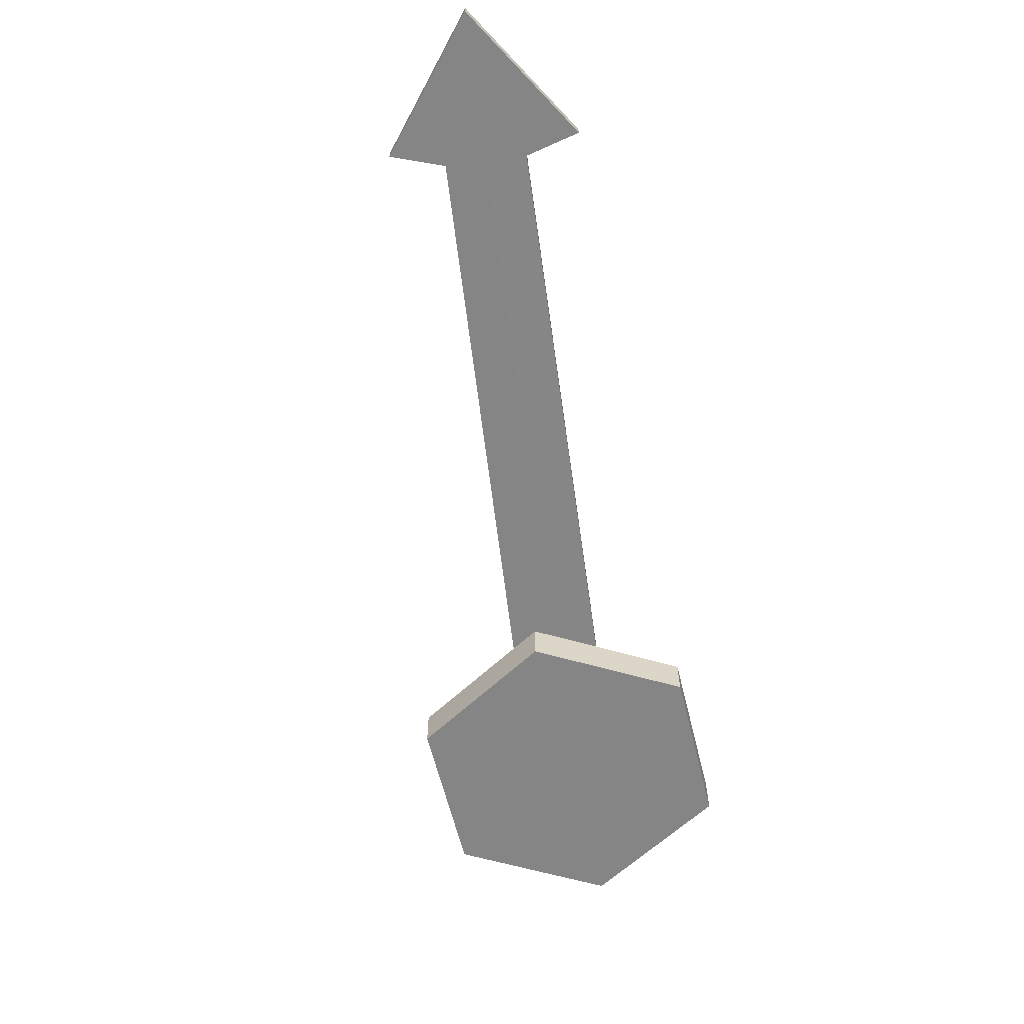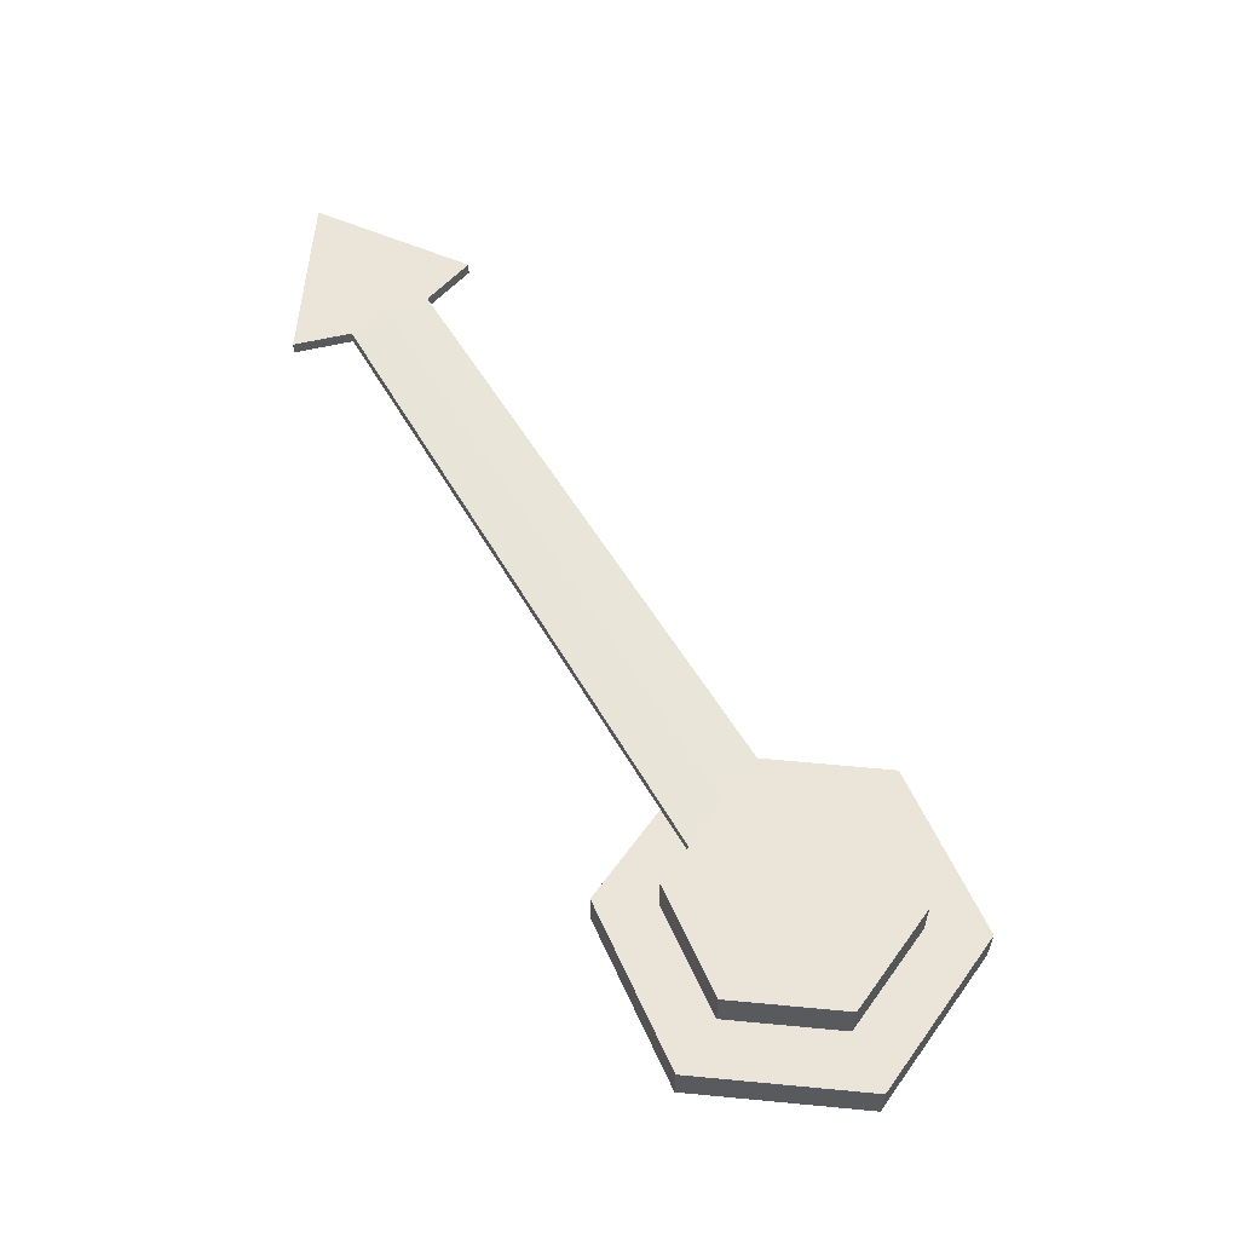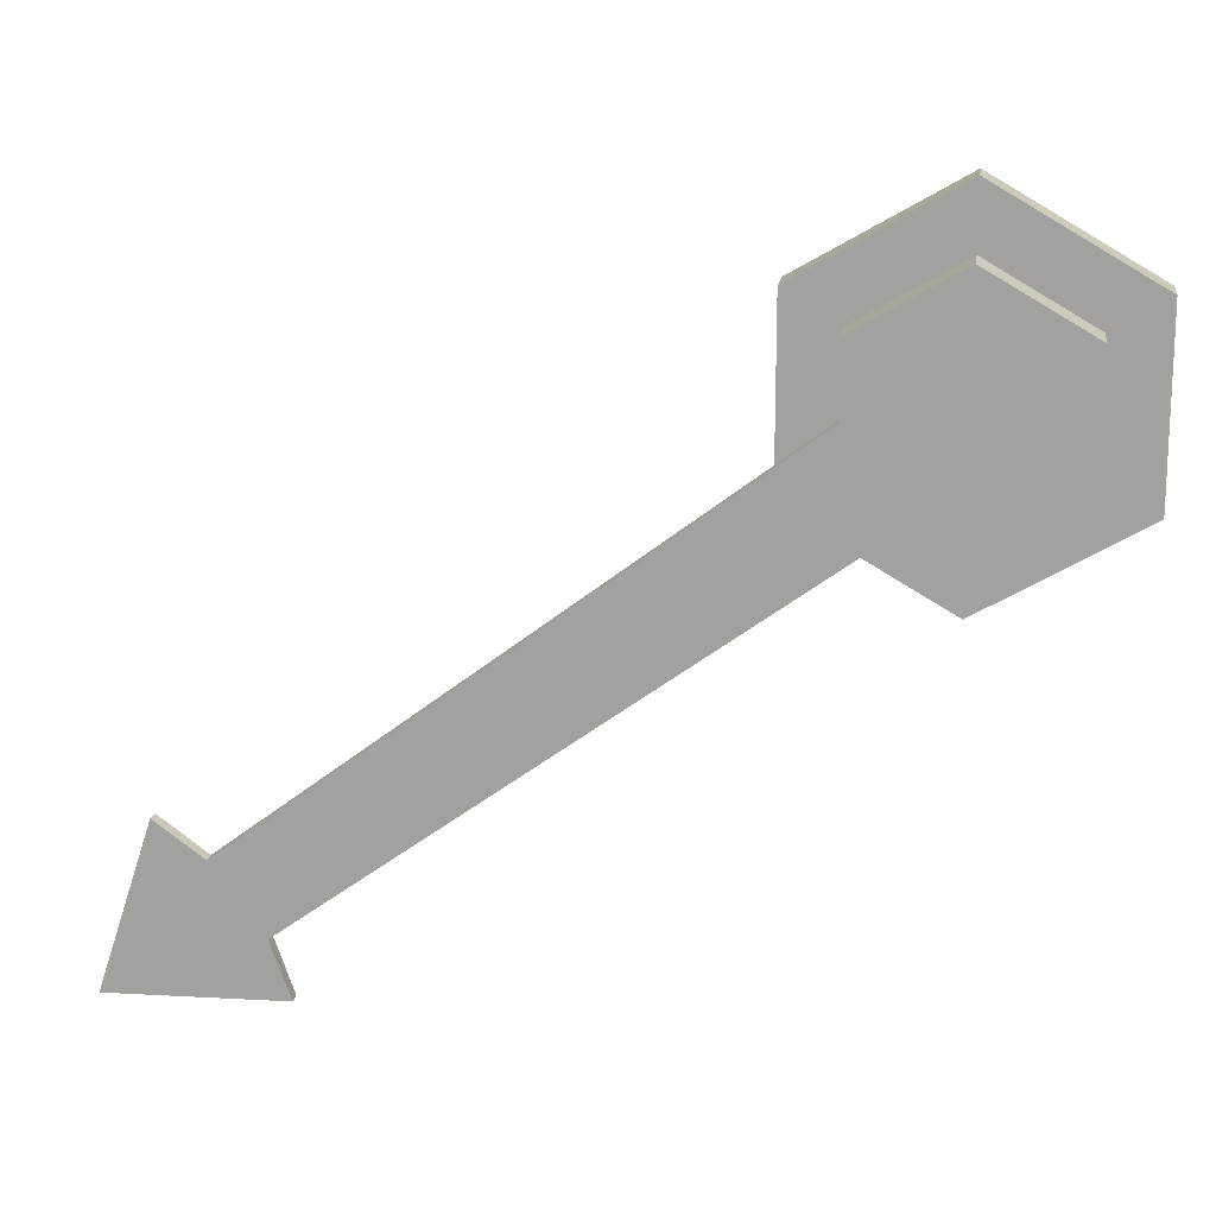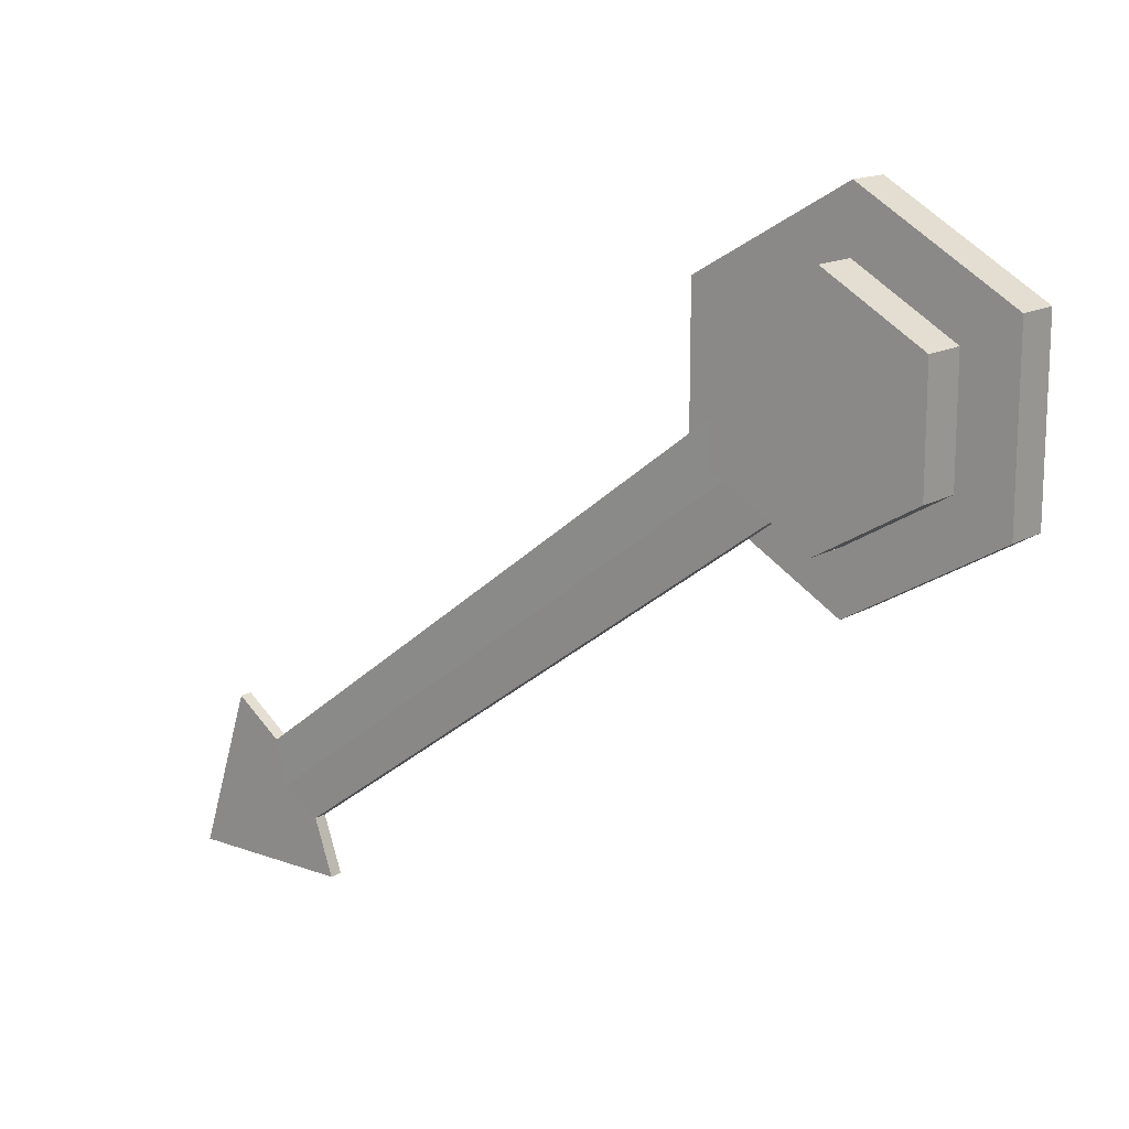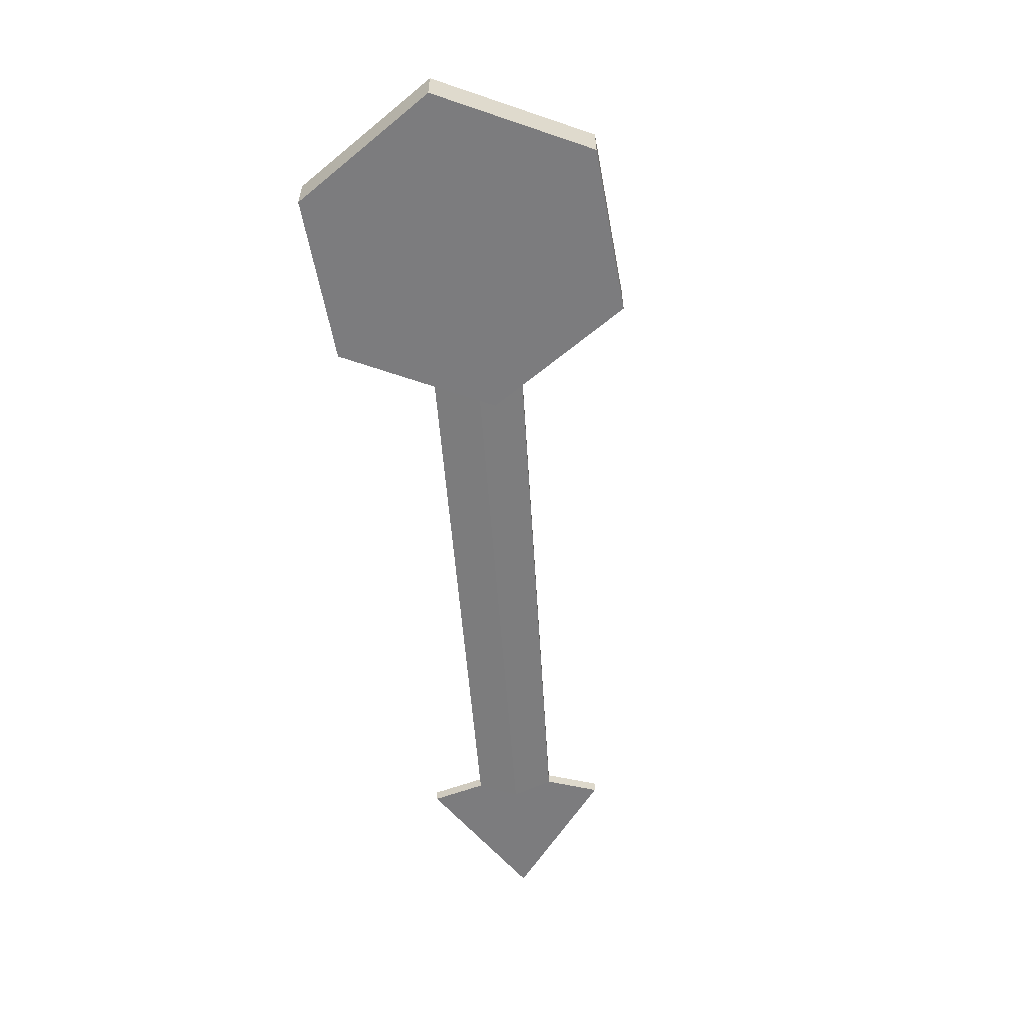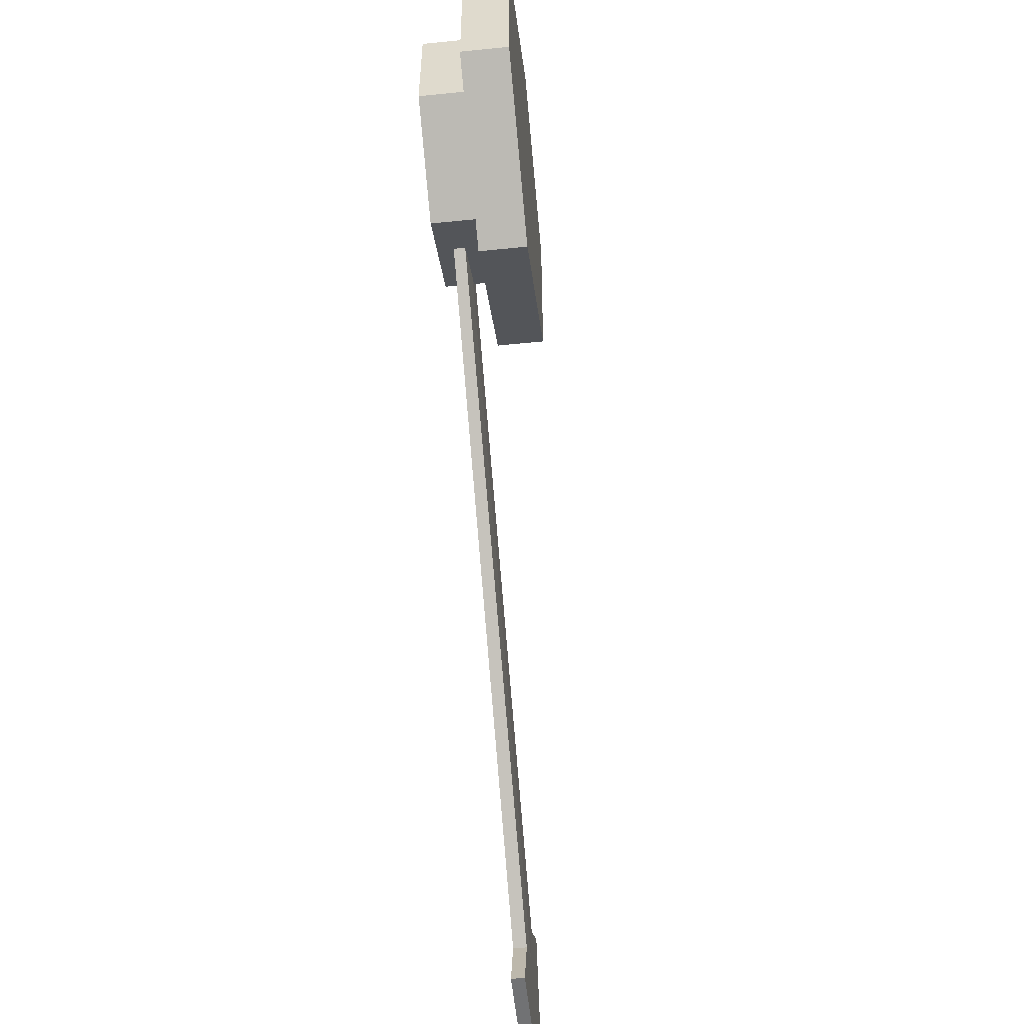
<metadata>
{"format":"obj","ext":"obj","renderer":"f3d","projection":"perspective","resolution":1024,"background":"white","views":[{"elev":-61.9,"azim":133.8,"up":"+Y"},{"elev":59.2,"azim":-84.4,"up":"+Y"},{"elev":16.3,"azim":-171.7,"up":"+Z"},{"elev":15.0,"azim":-140.7,"up":"+Z"},{"elev":-58.9,"azim":-49.5,"up":"+Y"},{"elev":-54.5,"azim":-83.9,"up":"+Z"}]}
</metadata>
<code>
o Plane
v -0.3278 0.003863 0.01571
v 0.274 0.002745 -0.4368
v 0.3285 0.002745 -0.3965
v -0.3948 0.003863 -0.07521
v 0.216 0.002745 -0.5156
v -0.3613 0.002745 -0.02975
v 0.261 0.002745 -0.4881
v 0.1936 0.002745 -0.5796
v 0.3895 0.002745 -0.5827
v -0.3278 0.01621 0.01571
v 0.274 0.01733 -0.4368
v 0.3285 0.01733 -0.3965
v -0.3948 0.01621 -0.07521
v 0.216 0.01733 -0.5156
v -0.3613 0.01733 -0.02975
v 0.261 0.01733 -0.4881
v 0.1936 0.01733 -0.5796
v 0.3895 0.01733 -0.5827
v -0.4389 -0.06718 -0.1742
v -0.6136 -0.06718 -0.0734
v -0.6136 -0.06718 0.1283
v -0.4389 -0.06718 0.2291
v -0.2643 -0.06718 0.1283
v -0.2643 -0.06718 -0.0734
v -0.2643 -0.01704 0.1283
v -0.4389 -0.01704 0.2291
v -0.6136 -0.01704 0.1283
v -0.4389 -0.06718 0.02743
v -0.6136 -0.01704 -0.0734
v -0.4389 -0.01704 -0.1742
v -0.2643 -0.01704 -0.0734
v -0.3245 0.03422 0.09351
v -0.3245 -0.01704 0.09351
v -0.4389 -0.01704 0.1596
v -0.5534 -0.01704 0.09351
v -0.5534 -0.01704 -0.03865
v -0.4389 -0.01704 -0.1047
v -0.3245 -0.01704 -0.03865
v -0.4389 0.03422 0.1596
v -0.5534 0.03422 0.09351
v -0.5534 0.03422 -0.03865
v -0.4389 0.03422 -0.1047
v -0.3245 0.03422 -0.03865
v -0.4389 0.03422 0.02743
v -0.6136 -0.06718 -0.0734
v -0.4389 -0.06718 -0.1742
v -0.6136 -0.06718 0.1283
v -0.4389 -0.06718 0.2291
v -0.2643 -0.06718 0.1283
v -0.2643 -0.06718 -0.0734
v -0.4389 -0.01704 -0.1742
v -0.2643 -0.01704 -0.0734
v -0.2643 -0.01704 0.1283
v -0.4389 -0.01704 0.2291
v -0.6136 -0.01704 0.1283
v -0.6136 -0.01704 -0.0734
f 1 6 7 2
f 4 5 7 6
f 9 3 2 7
f 9 7 5 8
f 10 11 16 15
f 13 15 16 14
f 18 16 11 12
f 18 17 14 16
f 5 4 13 14
f 3 9 18 12
f 2 3 12 11
f 9 8 17 18
f 6 1 10 15
f 4 6 15 13
f 1 2 11 10
f 8 5 14 17
f 50 28 49
f 48 28 47
f 45 28 46
f 46 28 50
f 49 28 48
f 47 28 45
f 52 53 33 38
f 54 55 35 34
f 55 56 36 35
f 51 52 38 37
f 53 54 34 33
f 56 51 37 36
f 24 23 25 31
f 22 21 27 26
f 20 19 30 29
f 19 24 31 30
f 23 22 26 25
f 21 20 29 27
f 38 33 32 43
f 34 35 40 39
f 36 37 42 41
f 37 38 43 42
f 33 34 39 32
f 35 36 41 40
f 43 32 44
f 39 40 44
f 41 42 44
f 42 43 44
f 32 39 44
f 40 41 44
f 19 20 45 46
f 20 21 47 45
f 21 22 48 47
f 22 23 49 48
f 23 24 50 49
f 24 19 46 50
f 30 31 52 51
f 31 25 53 52
f 25 26 54 53
f 26 27 55 54
f 27 29 56 55
f 29 30 51 56

</code>
